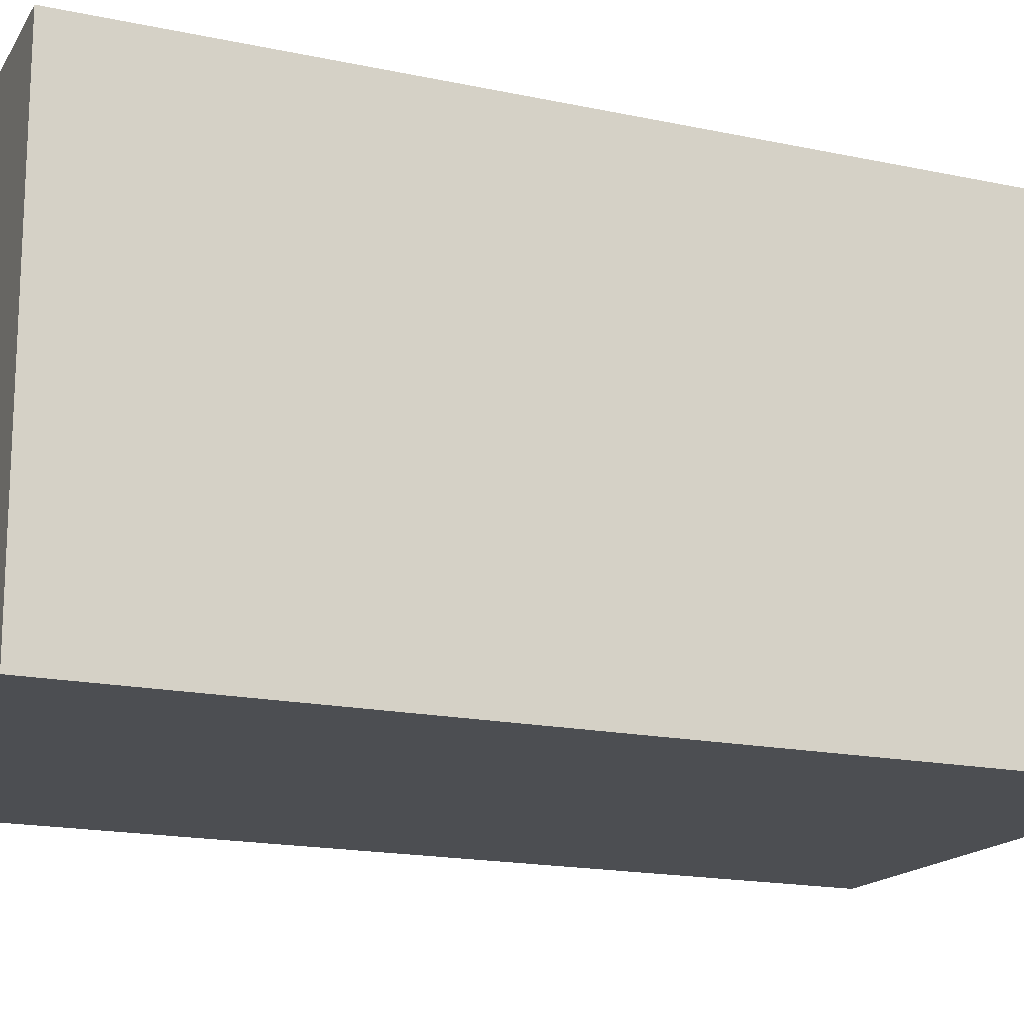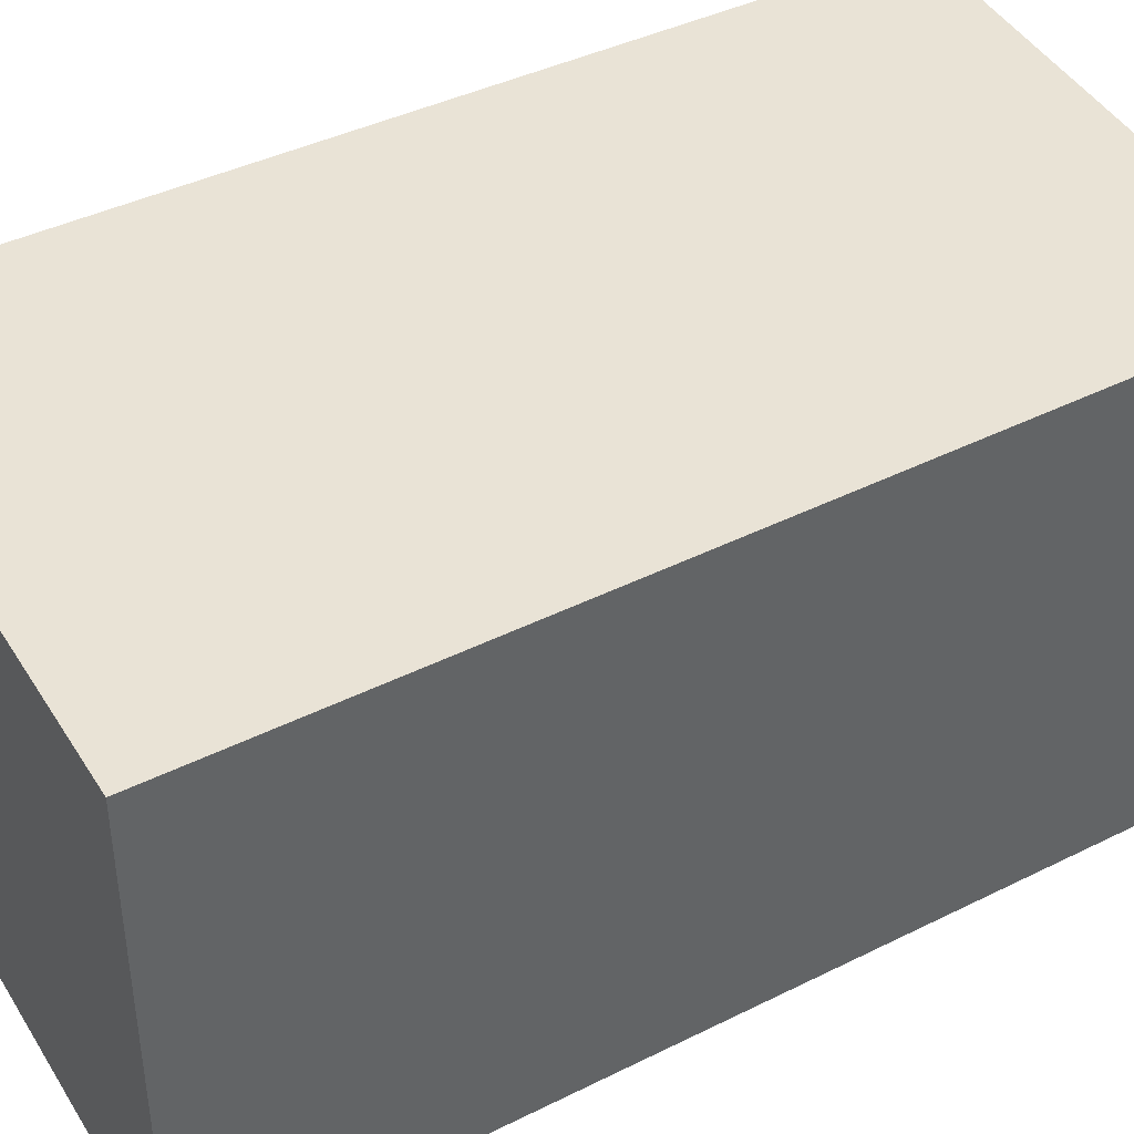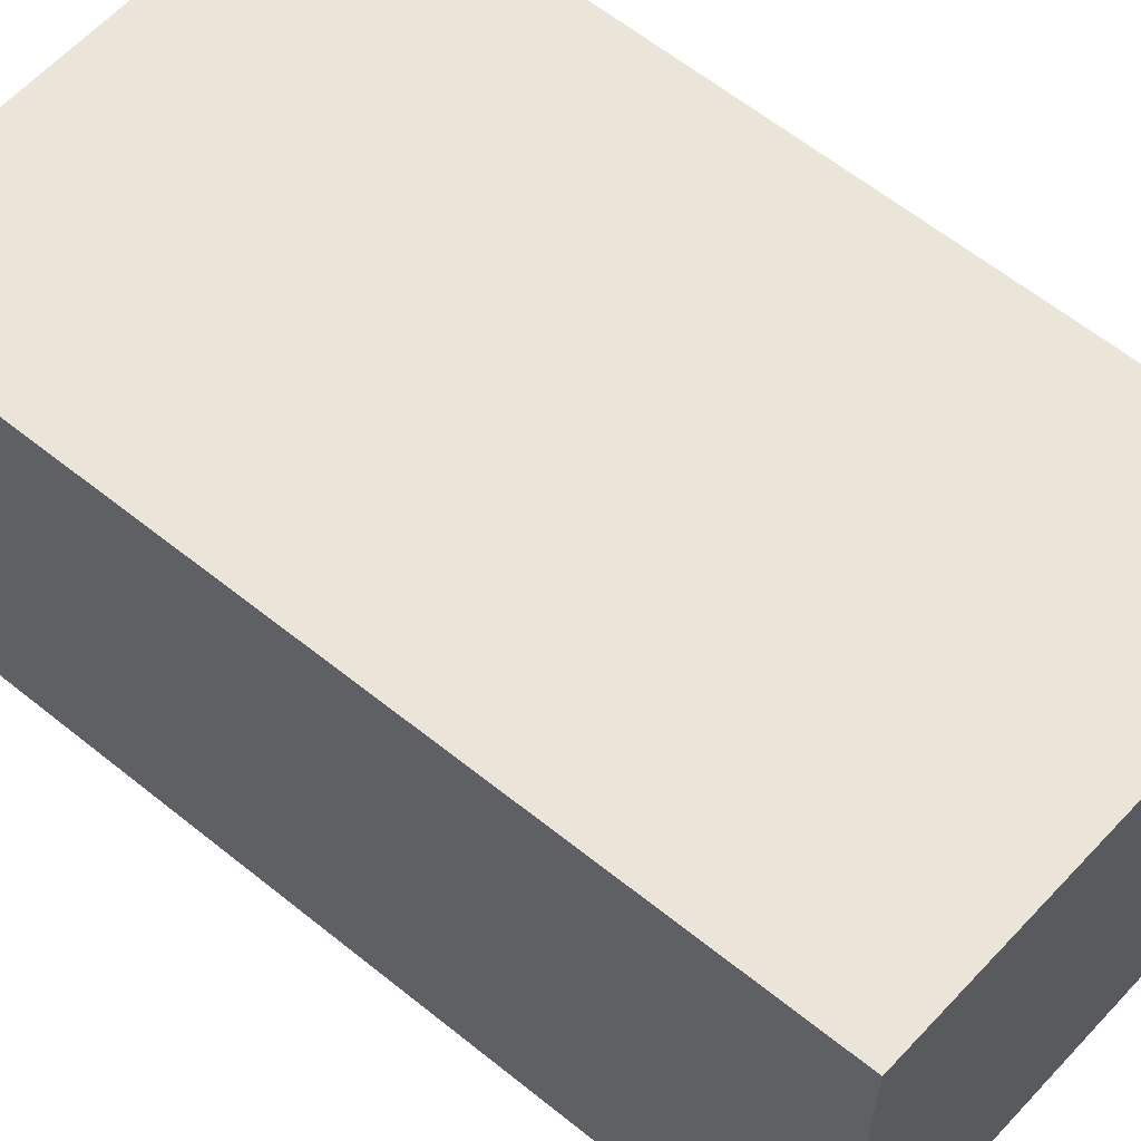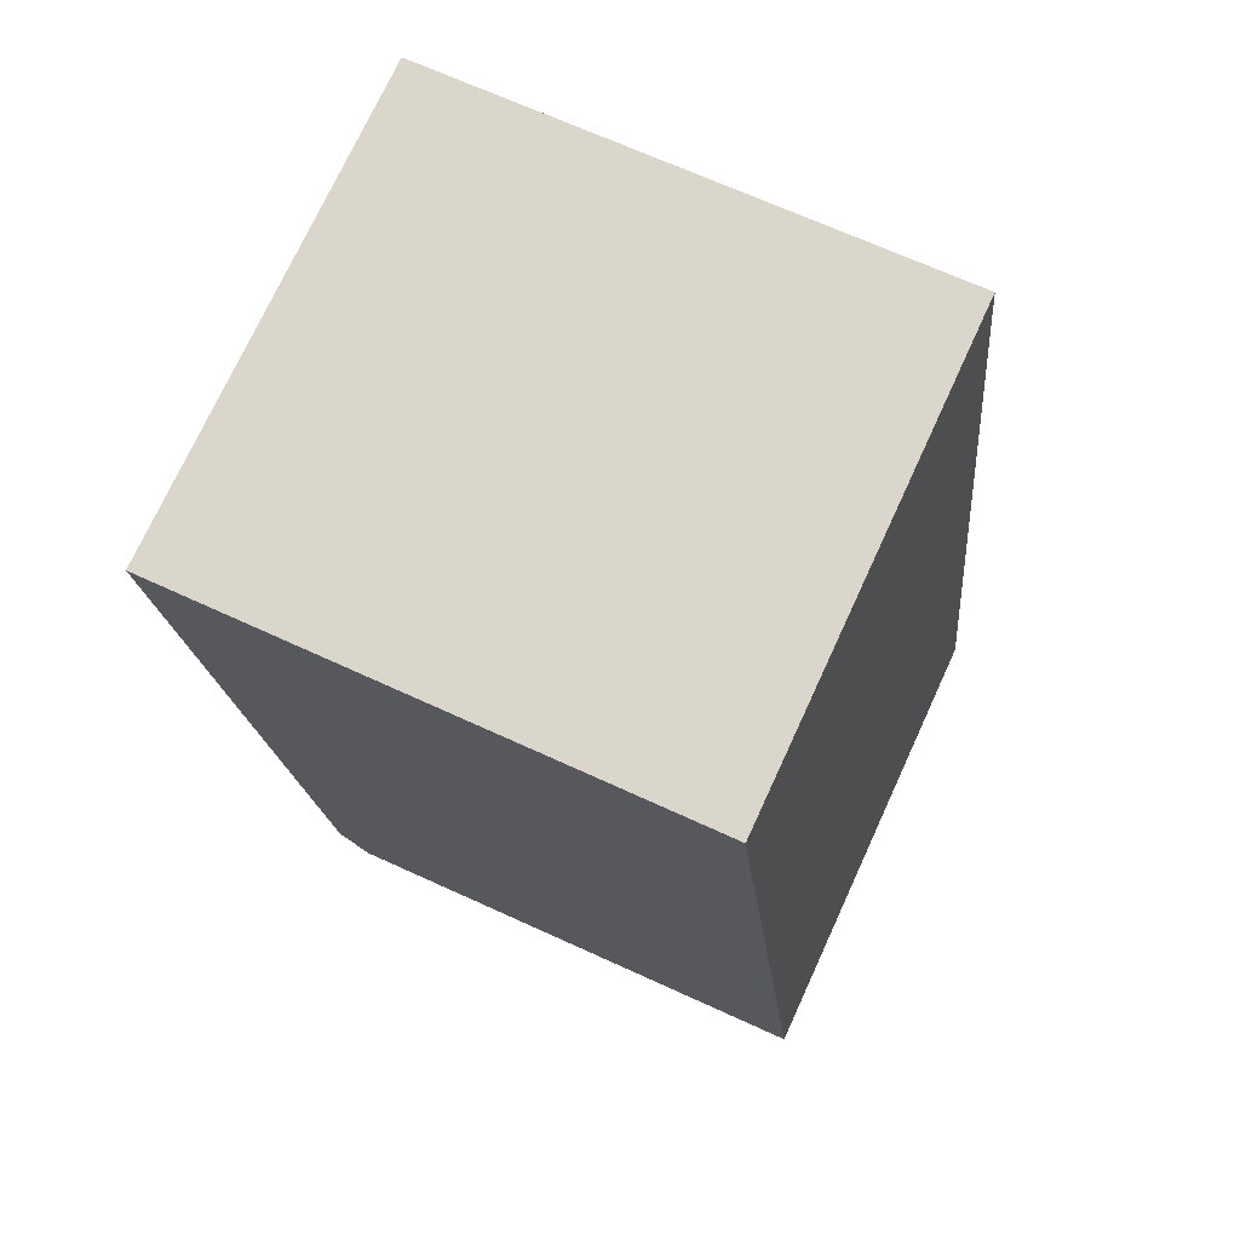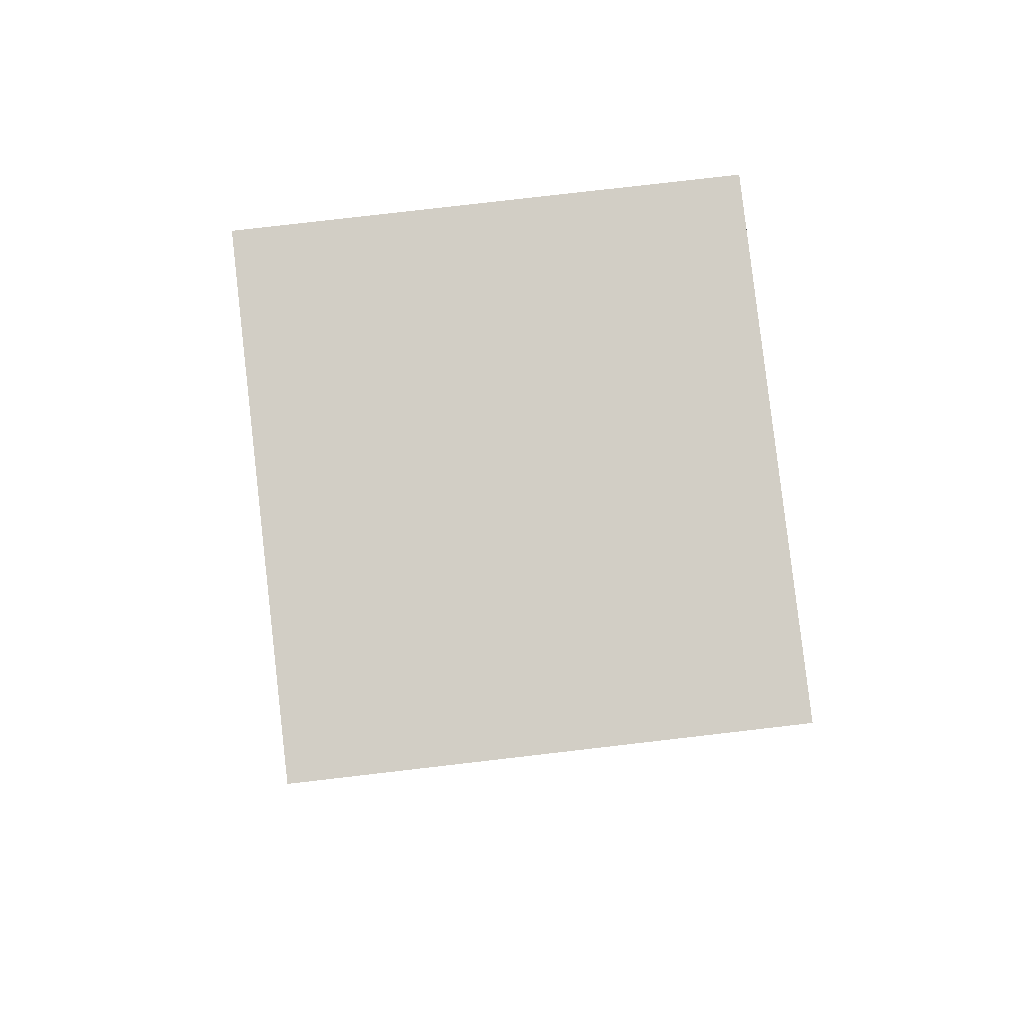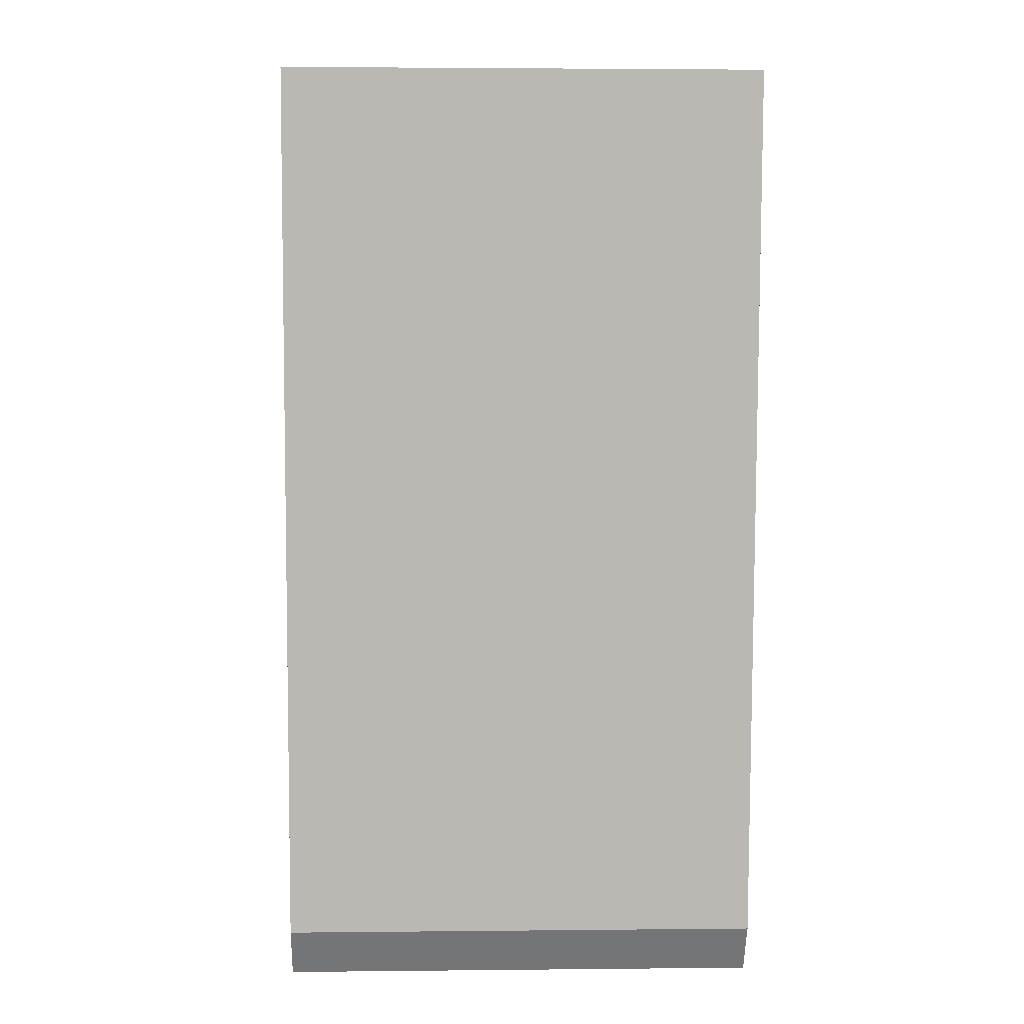
<metadata>
{"format":"obj","ext":"obj","renderer":"f3d","projection":"perspective","resolution":1024,"background":"white","views":[{"elev":-16.6,"azim":71.3,"up":"+Y"},{"elev":42.3,"azim":-115.1,"up":"+Y"},{"elev":59.6,"azim":-44.6,"up":"+Y"},{"elev":74.1,"azim":-155.3,"up":"+Z"},{"elev":79.9,"azim":83.4,"up":"+Z"},{"elev":2.8,"azim":87.9,"up":"+Z"}]}
</metadata>
<code>
v  0.512 2.613 4.999
v  2.747 2.613 -0.211
v  0 2.613 1.6e-16
v  2.909 2.613 0.06
v  3.328 2.613 4.874
v  3.328 -2.984e-16 4.874
v  2.909 -3.674e-18 0.06
v  2.747 1.292e-17 -0.211
v  0 0 0
v  0.512 -3.061e-16 4.999
g defaultobject
f 1 2 3
f 2 1 4
f 4 1 5
f 6 4 5
f 4 6 7
f 7 2 4
f 2 7 8
f 8 3 2
f 3 8 9
f 9 1 3
f 1 9 10
f 10 5 1
f 5 10 6
f 7 9 8
f 9 7 6
f 9 6 10

</code>
